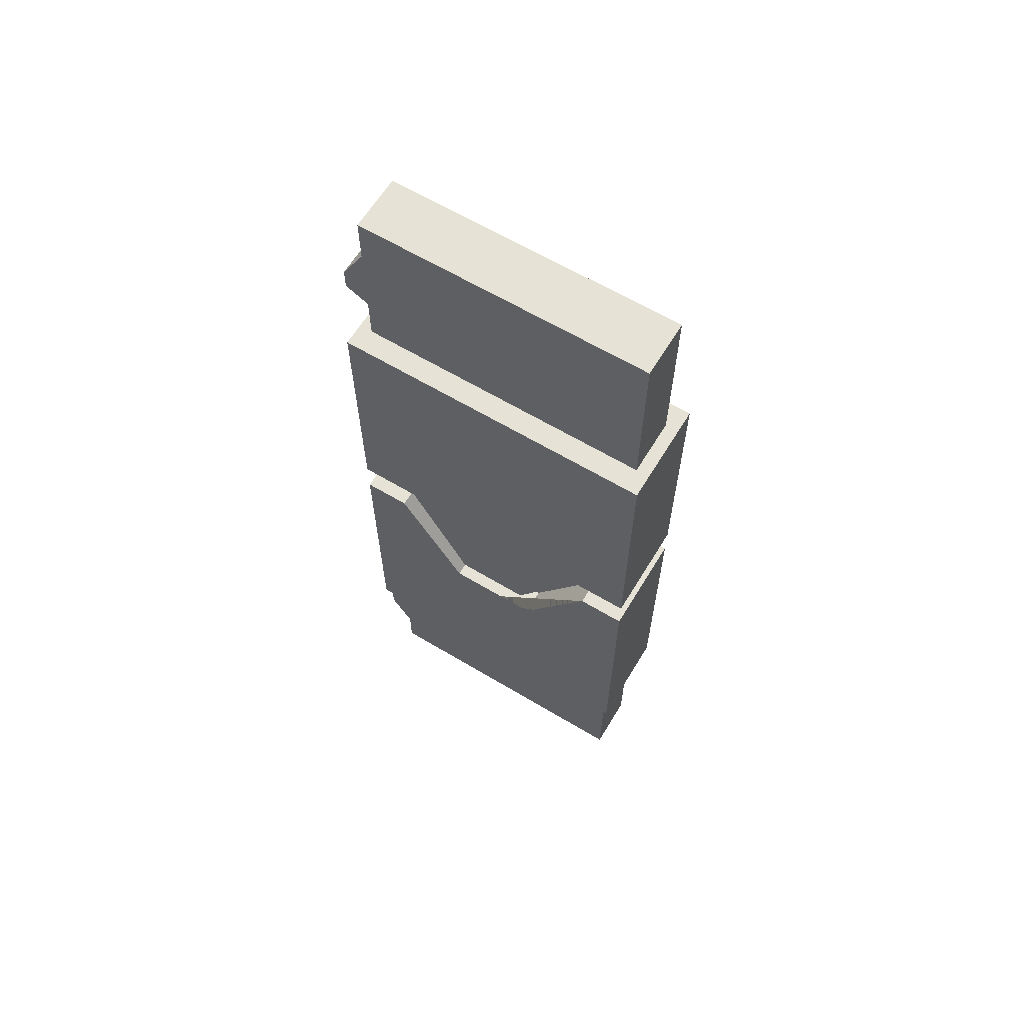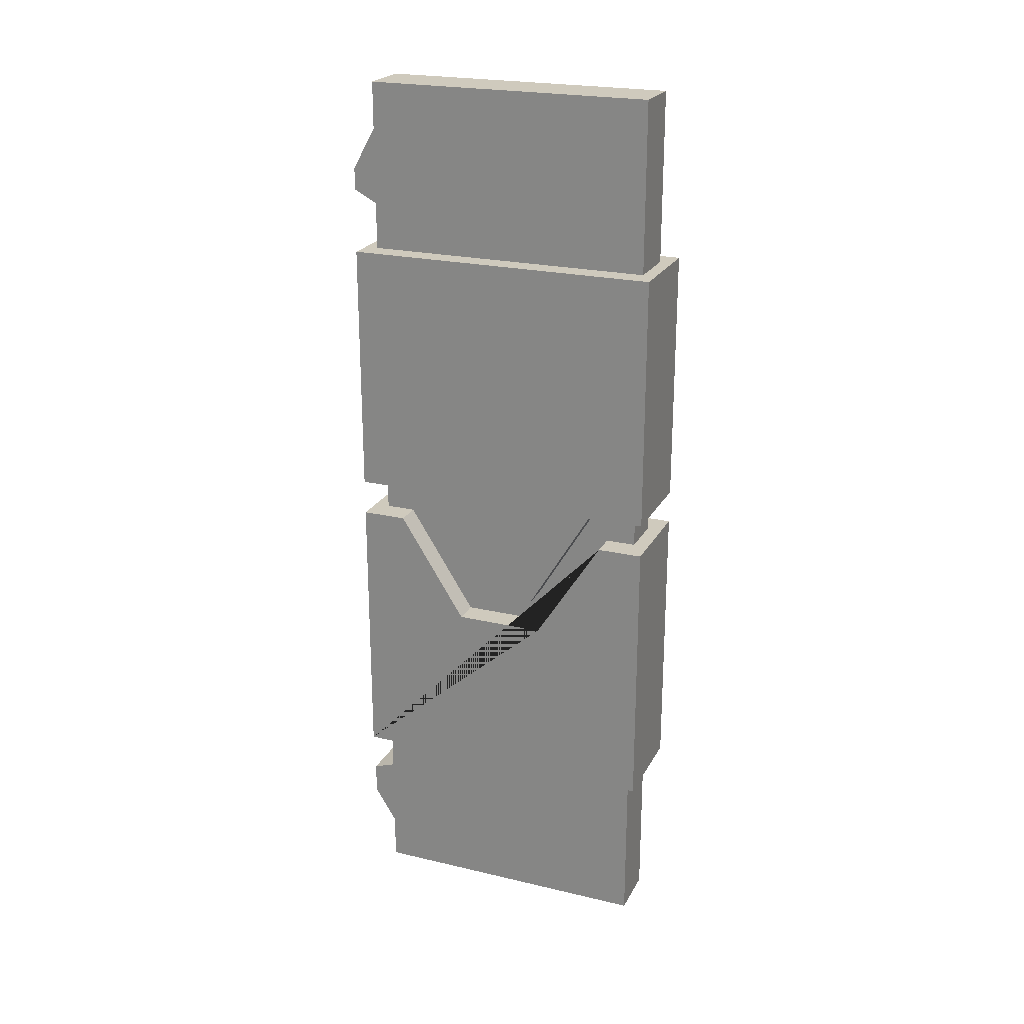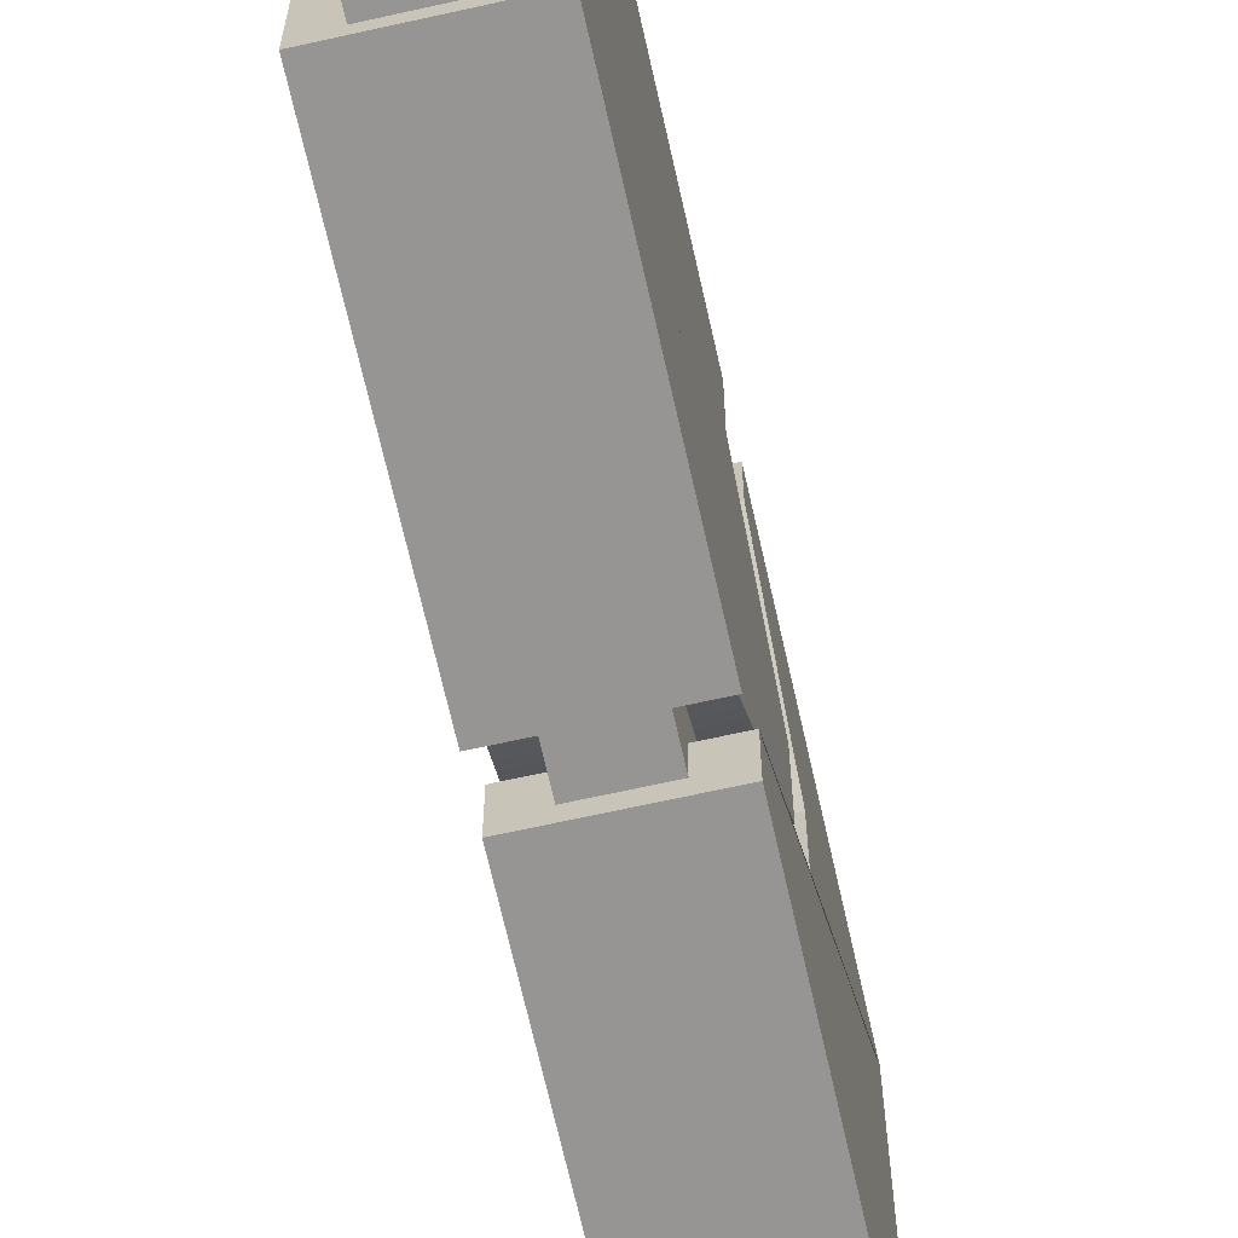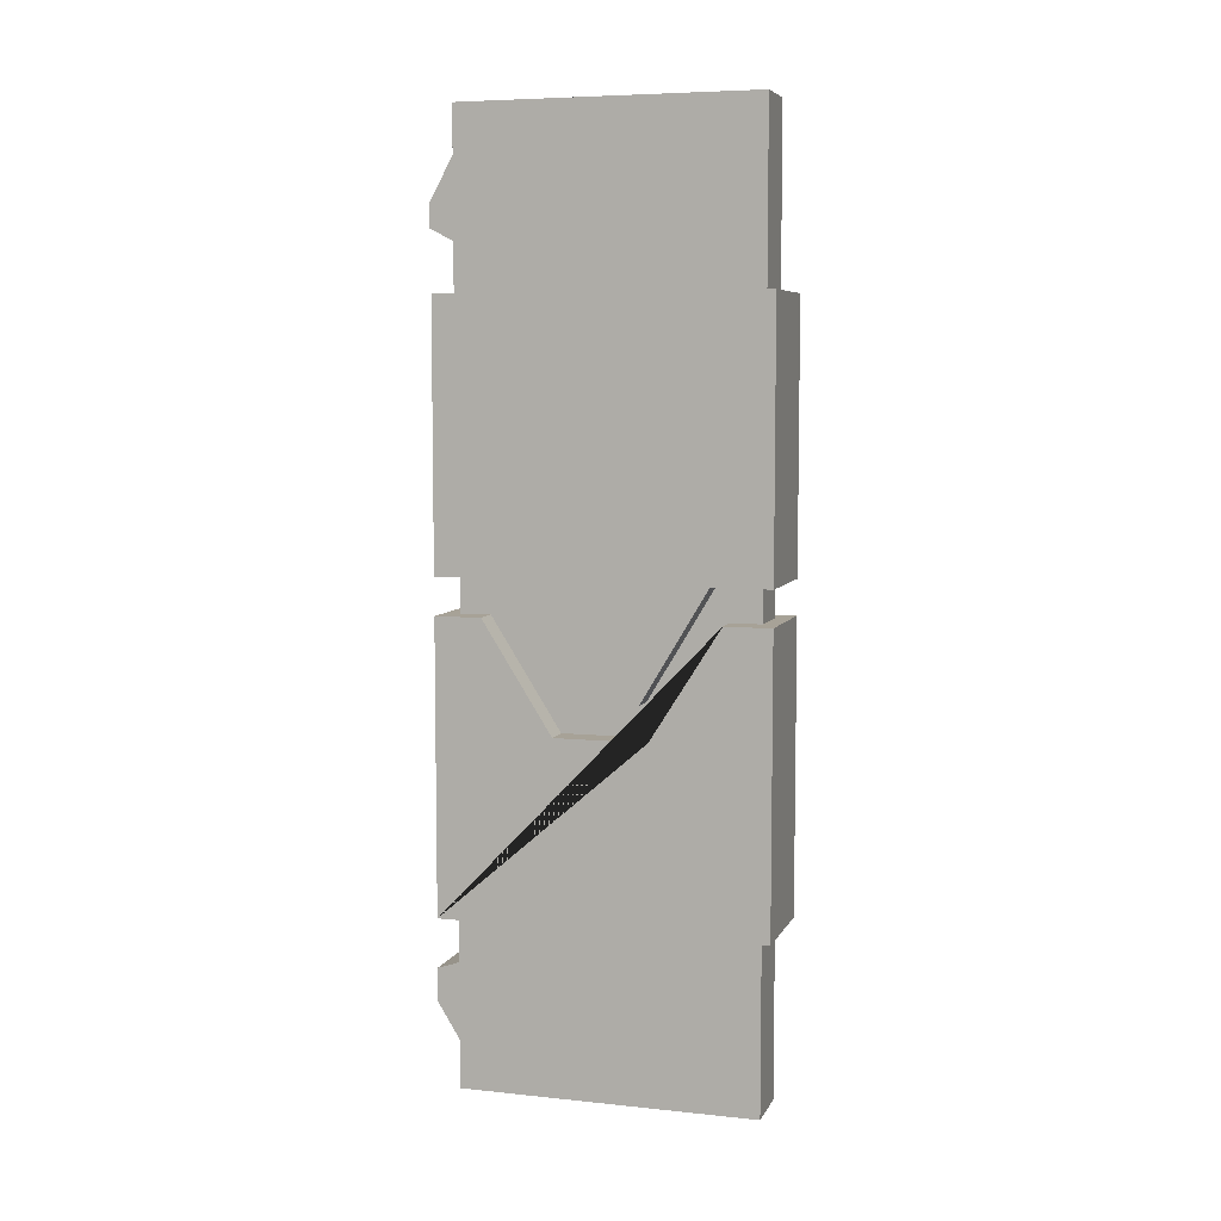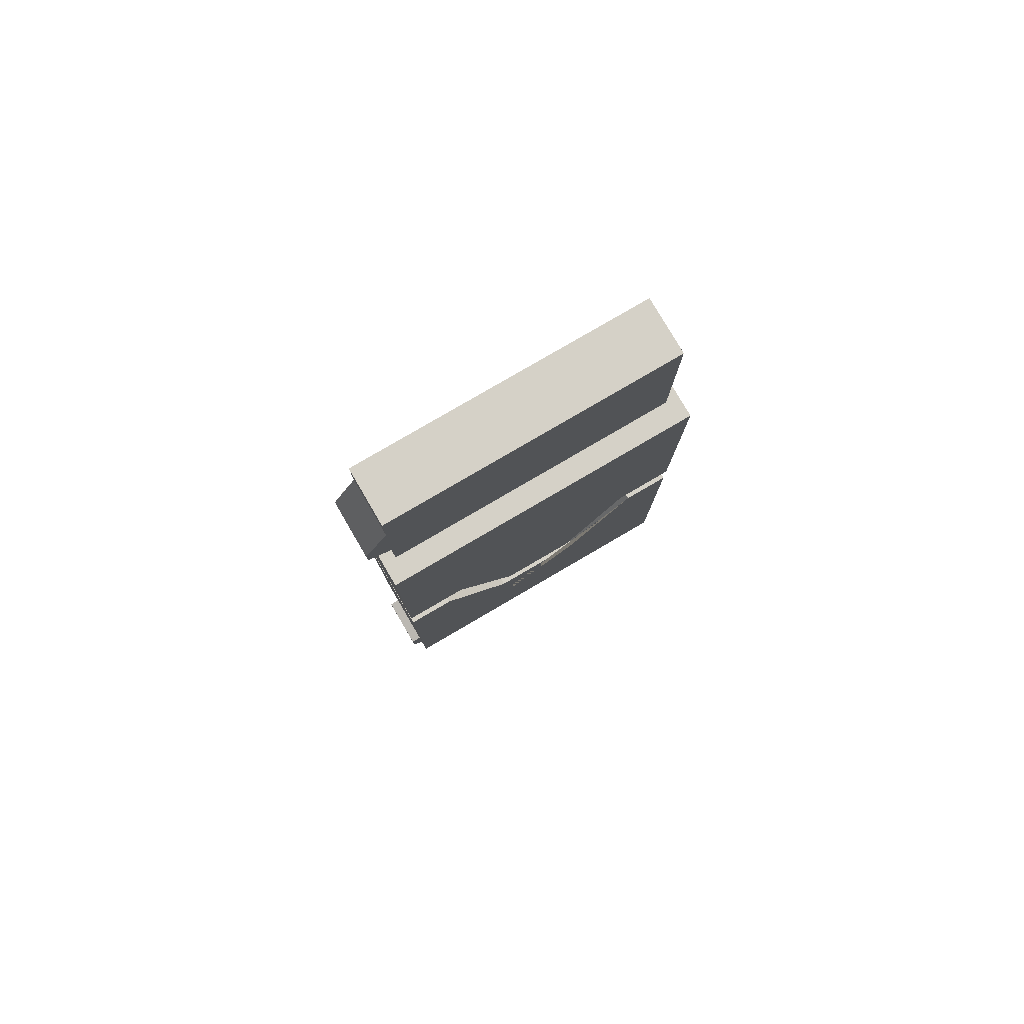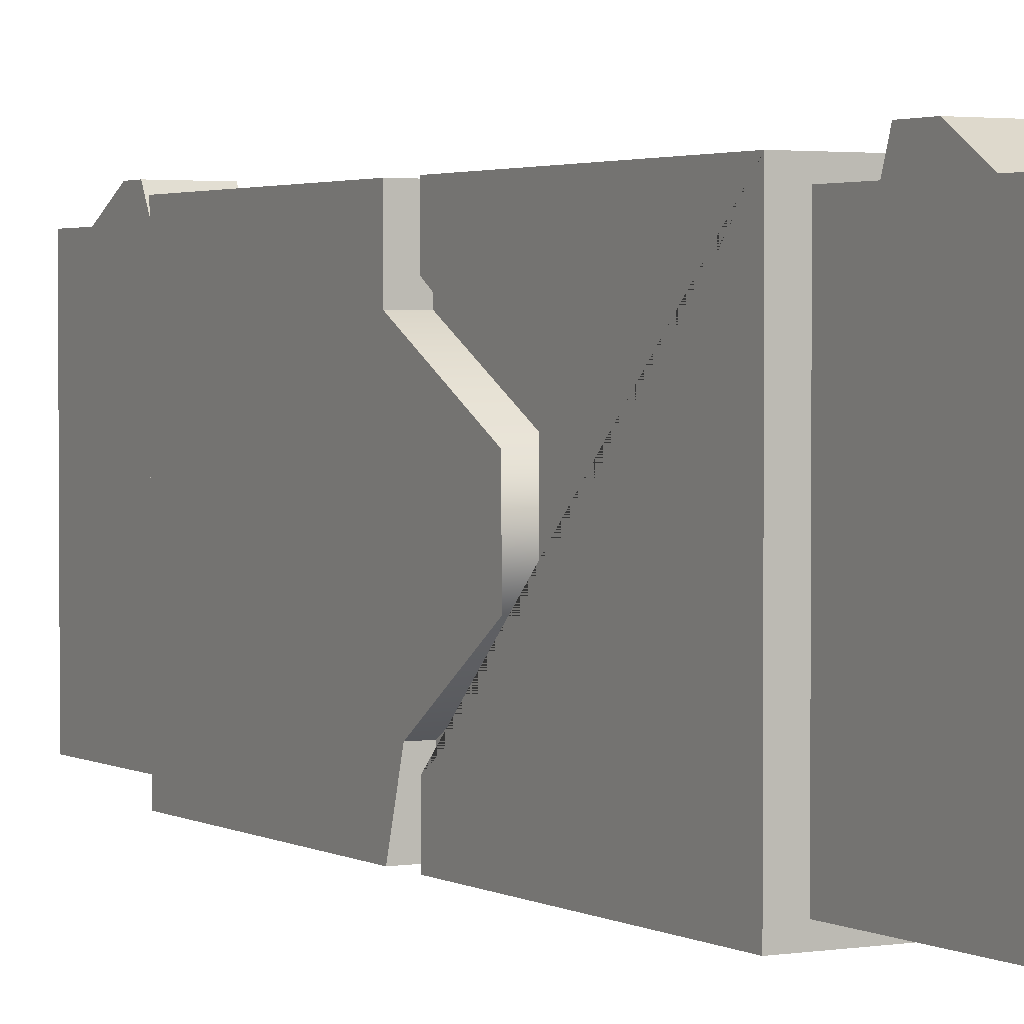
<metadata>
{"format":"obj","ext":"obj","renderer":"f3d","projection":"perspective","resolution":1024,"background":"white","views":[{"elev":63.3,"azim":-58.8,"up":"+Z"},{"elev":22.9,"azim":-68.1,"up":"+Z"},{"elev":-67.6,"azim":12.6,"up":"+Y"},{"elev":6.6,"azim":-73.1,"up":"+Z"},{"elev":79.7,"azim":-120.3,"up":"+Z"},{"elev":2.4,"azim":150.4,"up":"+Y"}]}
</metadata>
<code>
v 416.8 1314 -1063
v 0.000977 1314 -1063
v 416.8 1314 0.005859
v 0.000488 1314 0
v 416.8 1063 -1063
v 0.000488 1063 -1063
v 416.8 506.4 -1522
v 0.000488 506.4 -1522
v 416.8 0 -1072
v -0.001953 0 -1072
v 416.8 0 0
v 0.000488 0 0
v 378.1 237.7 -1072
v 0.000488 237.7 -1072
v 416.8 0 -1072
v 416.8 808.7 -1521
v 0.000488 808.7 -1521
v 0.000977 1314 -1213
v 416.8 1314 -1213
v 0 1314 -2389
v 416.8 1314 -2389
v -0.000488 1126 -1213
v 416.8 1126 -1213
v 0 844 -1658
v 416.8 844 -1658
v 0.000977 0 -1213
v 416.8 0 -1213
v 0 0 -2389
v 416.8 0 -2389
v 0 188.3 -1213
v 416.8 188.3 -1213
v 0 470 -1658
v 416.8 470 -1658
v 108.6 1126 -1213
v 108.6 1250 -1213
v 308.1 1126 -1213
v 308.1 1250 -1213
v 108.6 844 -1658
v 308.1 844 -1658
v 108.6 470 -1658
v 308.1 470 -1658
v 108.6 188.3 -1213
v 308.1 188.3 -1213
v 108.6 63.5 -1213
v 308.1 63.5 -1213
v 108.6 1126 -1001
v 108.6 1250 -1001
v 308.1 1126 -1001
v 308.1 1250 -1001
v 108.6 844 -1001
v 308.1 844 -1001
v 108.6 470 -1001
v 308.1 470 -1001
v 108.6 188.3 -1001
v 308.1 188.3 -1001
v 108.6 63.5 -1001
v 308.1 63.5 -1001
v 0 0 -2389
v 0 1314 -2389
v 0.000977 0 -1213
v 0 188.3 -1213
v 0 470 -1658
v 0 844 -1658
v -0.000488 1126 -1213
v 0.000977 1314 -1213
v 416.8 1314 -1213
v 416.8 1314 -2389
v 416.8 1126 -1213
v 416.8 844 -1658
v 416.8 470 -1658
v 416.8 188.3 -1213
v 416.8 0 -1213
v 416.8 0 -2389
v 92.72 54.2 0
v 92.72 1260 0
v 324.1 54.2 0
v 324.1 1260 0.005859
v 324.1 54.2 -2389
v 324.1 1260 -2389
v 92.72 54.2 -2389
v 92.72 1260 -2389
v 92.7 54.2 706.2
v 92.7 1260 706.2
v 324 54.2 706.2
v 324 1260 706.2
v 324.1 54.2 -3093
v 324.1 1260 -3093
v 92.73 54.2 -3093
v 92.73 1260 -3093
v 324.1 1260 -2583
v 92.72 1260 -2583
v 324.1 1260 -2898
v 92.73 1260 -2898
v 92.71 1260 194.7
v 324 1260 194.7
v 92.7 1260 511.5
v 324 1260 511.5
v 324.1 1354 -2616
v 92.72 1354 -2616
v 324.1 1354 -2746
v 92.73 1354 -2746
v 92.71 1357 246.1
v 324 1357 246.1
v 92.7 1357 338
v 324 1357 338.1
f 1 2 4 3
f 9 11 12 10 15
f 3 11 9 13 7 16 5 1
f 4 2 6 17 8 14 10 12
f 1 5 6 2
f 6 5 16 17
f 8 7 13 14
f 14 13 9 15 10
f 17 16 7 8
f 83 82 84 85
f 18 19 21 20
f 26 28 29 27
f 59 58 60 61 62 63 64 65
f 67 66 68 69 70 71 72 73
f 87 86 88 89
f 18 22 34 35
f 23 19 37 36
f 19 18 35 37
f 22 24 38 34
f 25 23 36 39
f 24 32 40 38
f 33 25 39 41
f 32 30 42 40
f 31 33 41 43
f 30 26 44 42
f 26 27 45 44
f 27 31 43 45
f 35 34 46 47
f 36 37 49 48
f 37 35 47 49
f 34 38 50 46
f 39 36 48 51
f 38 40 52 50
f 41 39 51 53
f 40 42 54 52
f 43 41 53 55
f 42 44 56 54
f 44 45 57 56
f 45 43 55 57
f 20 28 58 59
f 28 26 60 58
f 26 30 61 60
f 30 32 62 61
f 32 24 63 62
f 24 22 64 63
f 22 18 65 64
f 18 20 59 65
f 21 19 66 67
f 19 23 68 66
f 23 25 69 68
f 25 33 70 69
f 33 31 71 70
f 31 27 72 71
f 27 29 73 72
f 29 21 67 73
f 4 12 74 75
f 12 11 76 74
f 11 3 77 76
f 3 4 75 77
f 21 29 78 79
f 29 28 80 78
f 28 20 81 80
f 20 21 79 81
f 75 74 82 83 96 94
f 74 76 84 82
f 76 77 95 97 85 84
f 77 75 94 95
f 79 78 86 87 92 90
f 78 80 88 86
f 80 81 91 93 89 88
f 81 79 90 91
f 99 98 100 101
f 93 92 87 89
f 103 102 104 105
f 97 96 83 85
f 91 90 98 99
f 90 92 100 98
f 92 93 101 100
f 93 91 99 101
f 95 94 102 103
f 94 96 104 102
f 96 97 105 104
f 97 95 103 105

</code>
